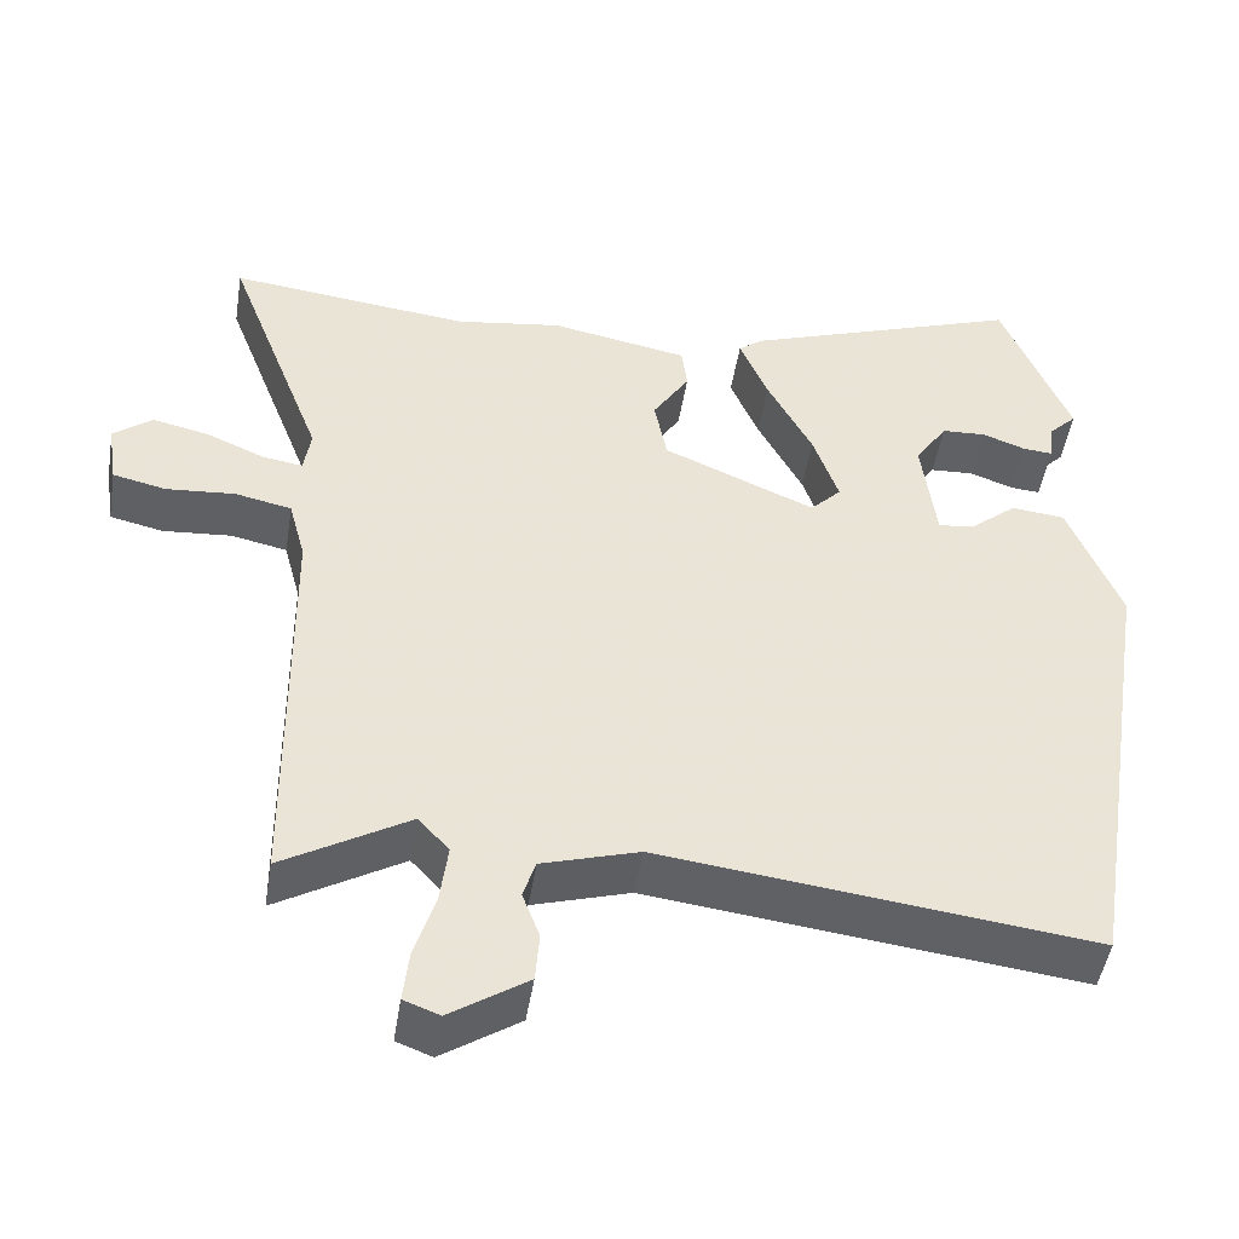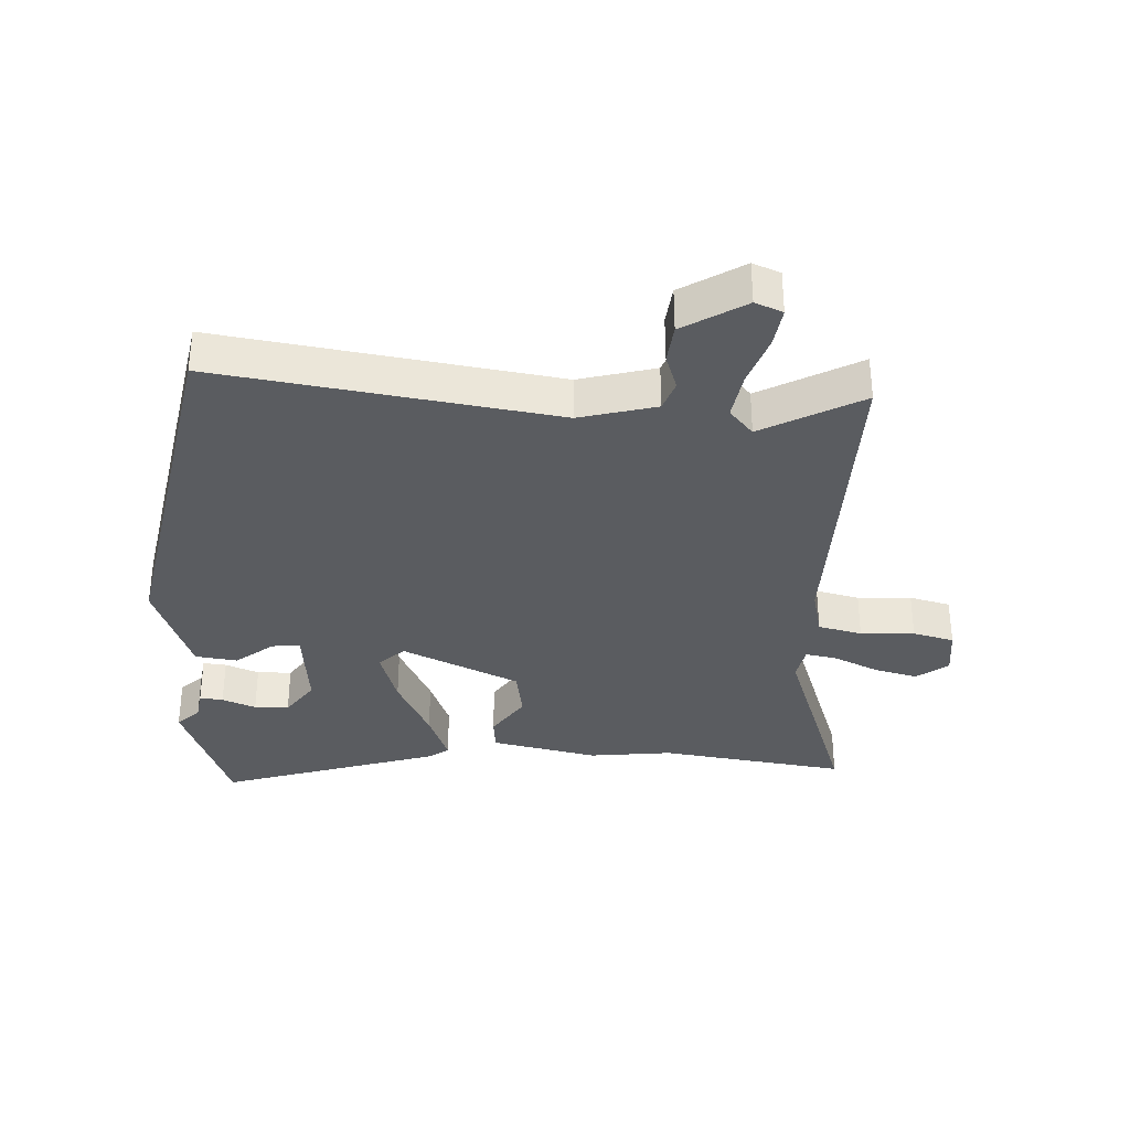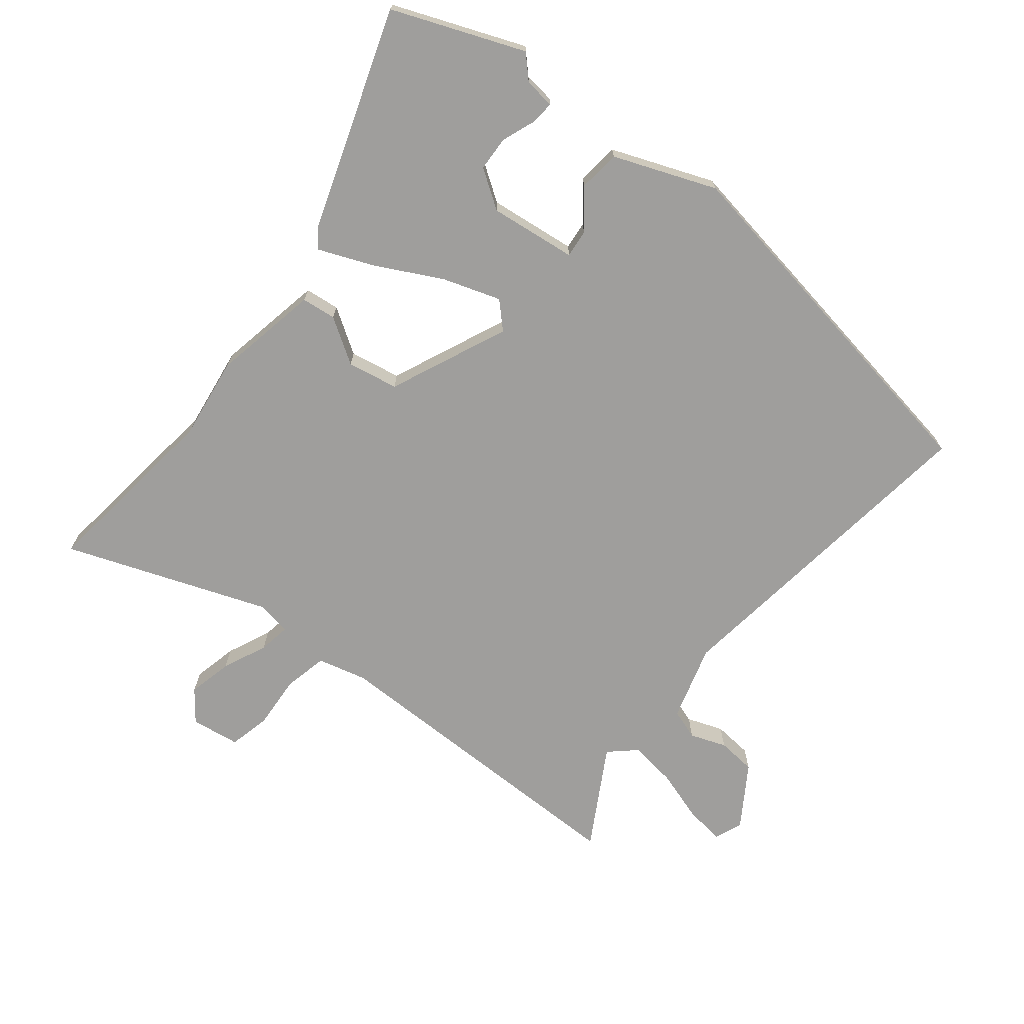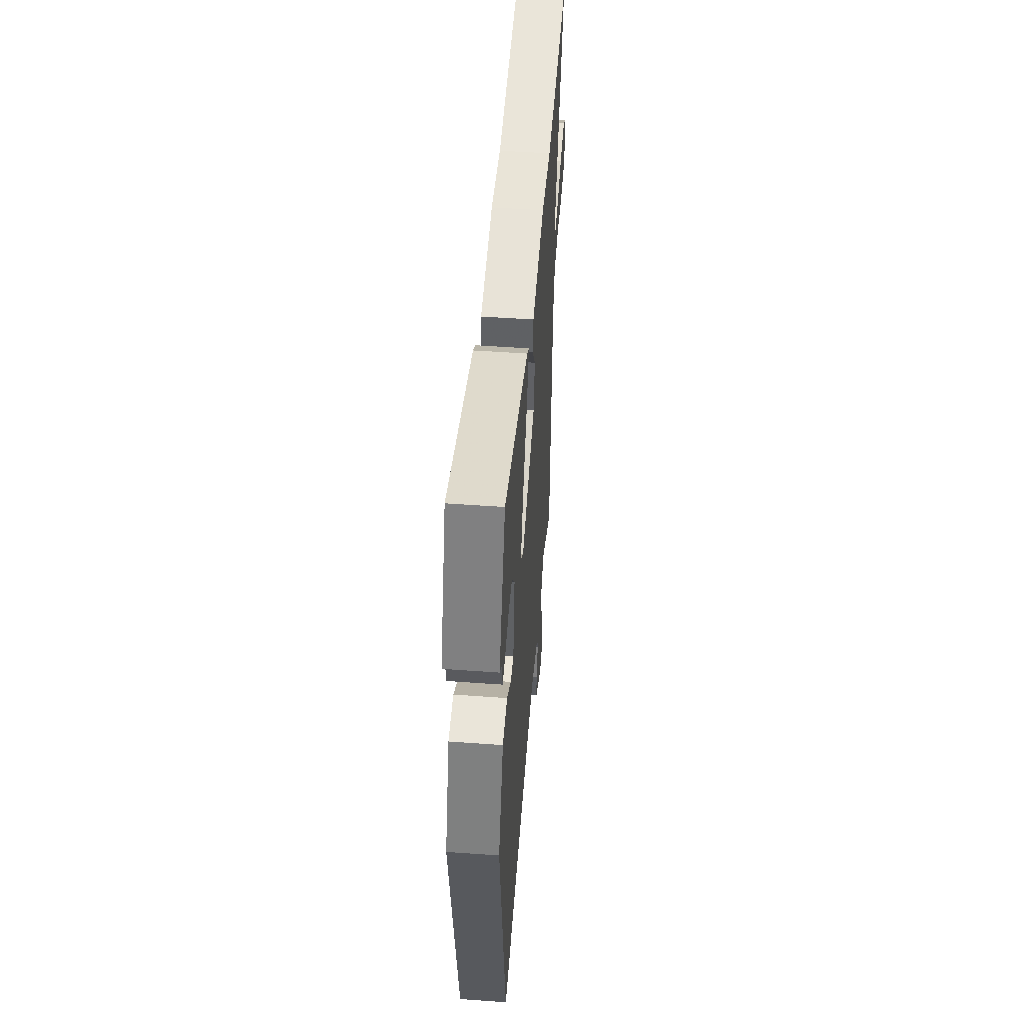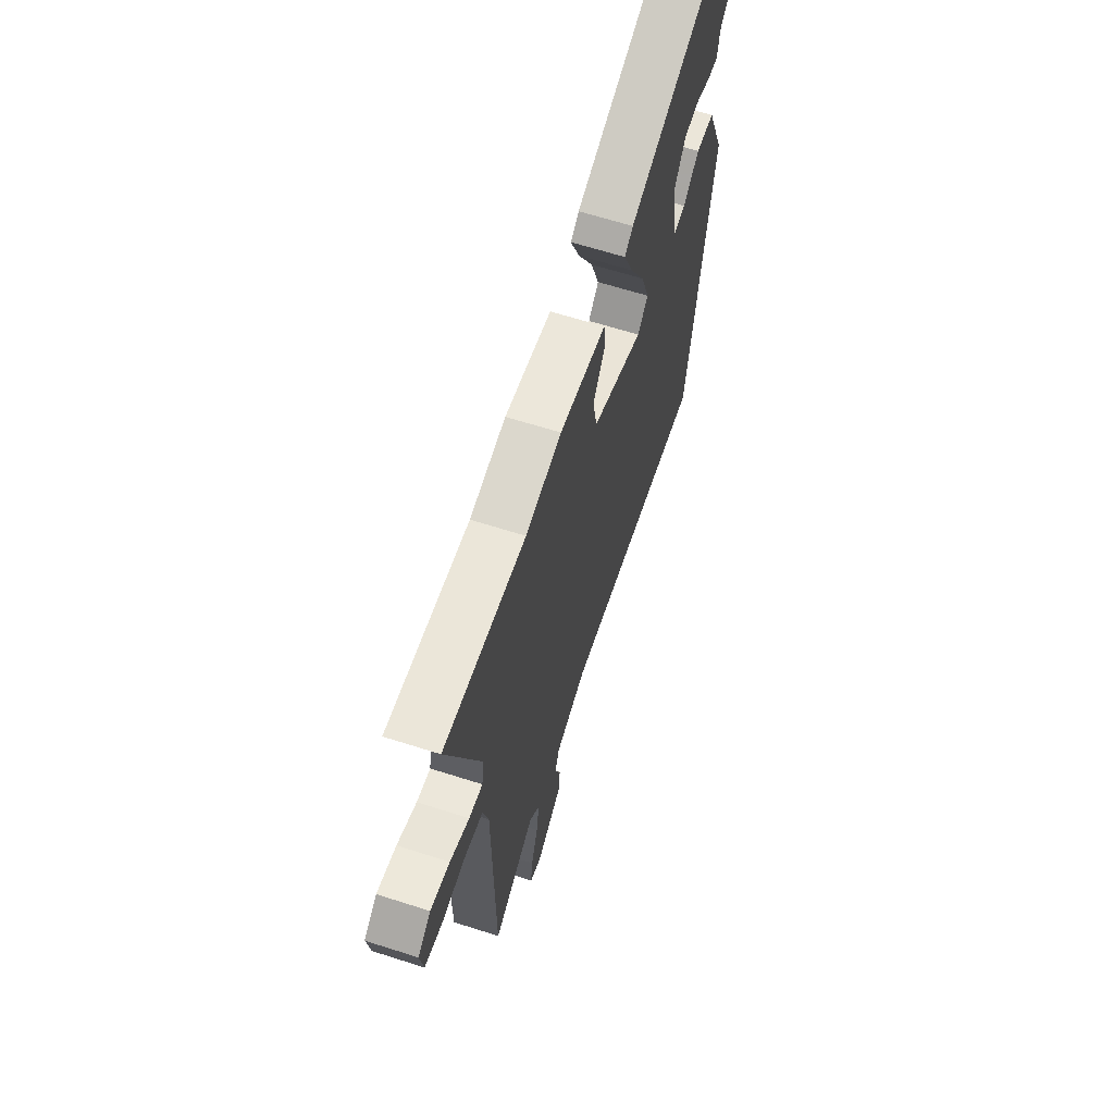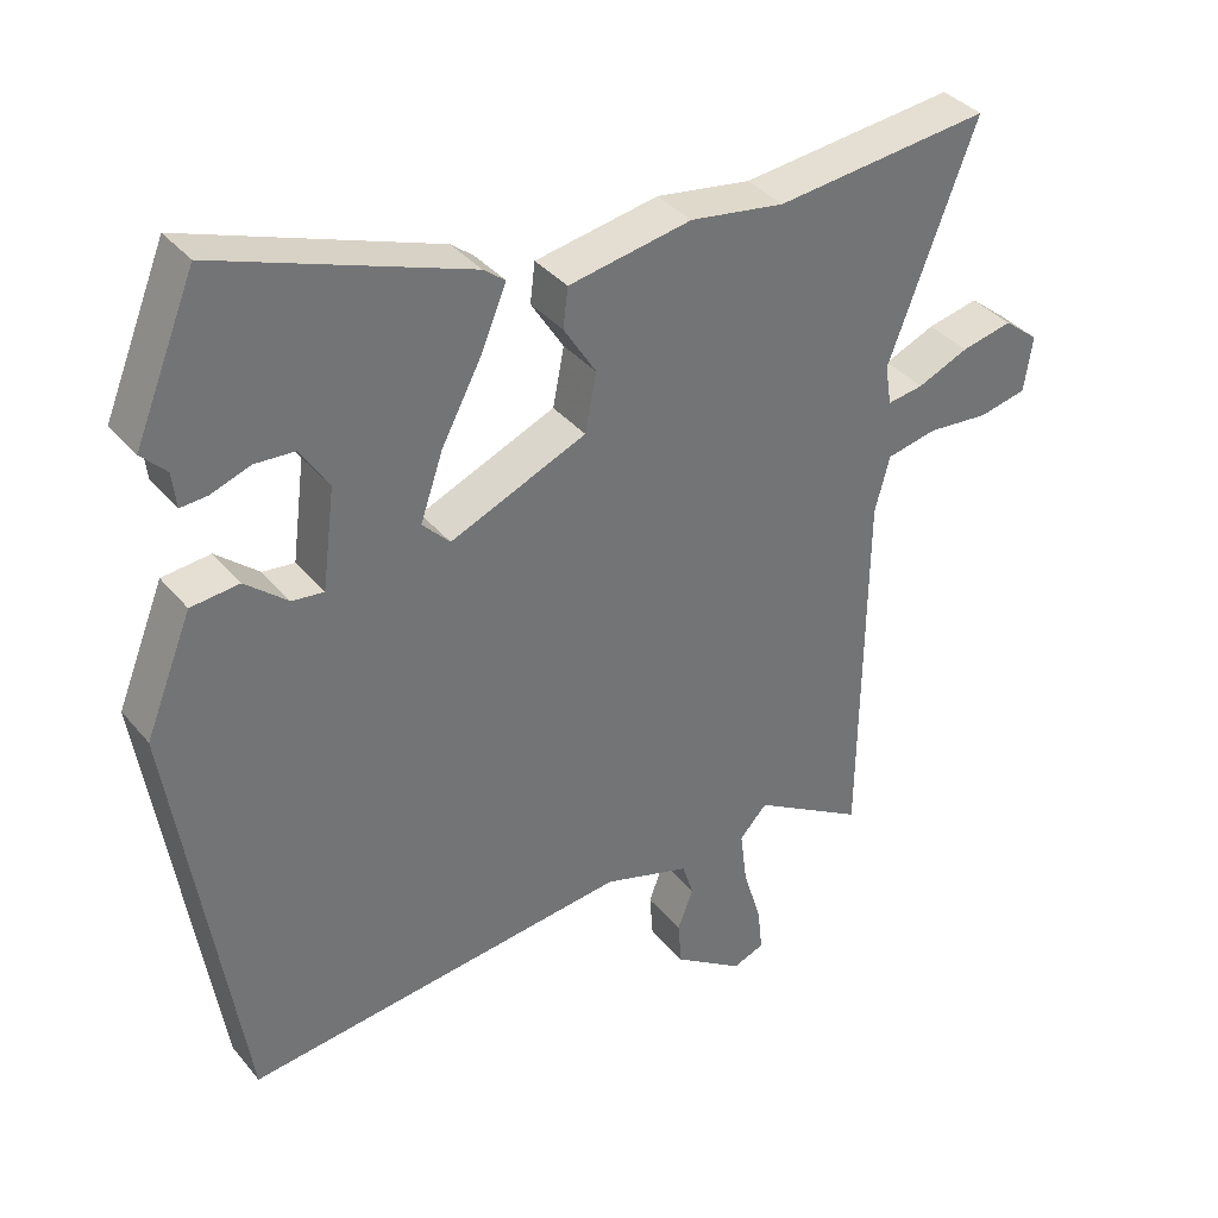
<metadata>
{"format":"obj","ext":"obj","renderer":"f3d","projection":"perspective","resolution":1024,"background":"white","views":[{"elev":-47.7,"azim":-9.2,"up":"+Z"},{"elev":-34.0,"azim":175.4,"up":"+Y"},{"elev":-70.9,"azim":50.8,"up":"+Y"},{"elev":51.5,"azim":94.5,"up":"+Z"},{"elev":64.3,"azim":-72.1,"up":"+Z"},{"elev":36.4,"azim":145.8,"up":"+Z"}]}
</metadata>
<code>
v 0.456 0.07 -0.539
v -0.088 0.07 -0.474
v -0.21 0.07 -0.511
v -0.226 0.07 -0.56
v -0.204 0.07 -0.618
v -0.209 0.07 -0.681
v -0.307 0.07 -0.746
v -0.352 0.07 -0.729
v -0.345 0.07 -0.665
v -0.319 0.07 -0.581
v -0.309 0.07 -0.504
v -0.348 0.07 -0.462
v -0.506 0.07 -0.555
v -0.512 0.07 -0.031
v -0.533 0.07 0.048
v -0.604 0.07 0.063
v -0.691 0.07 0.056
v -0.758 0.07 0.071
v -0.77 0.07 0.15
v -0.721 0.07 0.189
v -0.649 0.07 0.173
v -0.577 0.07 0.142
v -0.526 0.07 0.134
v -0.517 0.07 0.191
v -0.641 0.07 0.516
v -0.337 0.07 0.482
v -0.203 0.07 0.502
v -0.029 0.07 0.47
v -0.022 0.07 0.414
v -0.068 0.07 0.341
v -0.052 0.07 0.259
v 0.14 0.07 0.177
v 0.179 0.07 0.217
v 0.147 0.07 0.31
v 0.09 0.07 0.418
v 0.054 0.07 0.504
v 0.085 0.07 0.528
v 0.438 0.07 0.653
v 0.524 0.07 0.442
v 0.489 0.07 0.407
v 0.483 0.07 0.357
v 0.445 0.07 0.36
v 0.39 0.07 0.38
v 0.334 0.07 0.377
v 0.293 0.07 0.315
v 0.311 0.07 0.174
v 0.356 0.07 0.179
v 0.416 0.07 0.229
v 0.484 0.07 0.222
v 0.55 0.07 0.058
v 0.456 0 -0.539
v -0.088 0 -0.474
v -0.21 0 -0.511
v -0.226 0 -0.56
v -0.204 0 -0.618
v -0.209 0 -0.681
v -0.307 0 -0.746
v -0.352 0 -0.729
v -0.345 0 -0.665
v -0.319 0 -0.581
v -0.309 0 -0.504
v -0.348 0 -0.462
v -0.506 0 -0.555
v -0.512 0 -0.031
v -0.533 0 0.048
v -0.604 0 0.063
v -0.691 0 0.056
v -0.758 0 0.071
v -0.77 0 0.15
v -0.721 0 0.189
v -0.649 0 0.173
v -0.577 0 0.142
v -0.526 0 0.134
v -0.517 0 0.191
v -0.641 0 0.516
v -0.337 0 0.482
v -0.203 0 0.502
v -0.029 0 0.47
v -0.022 0 0.414
v -0.068 0 0.341
v -0.052 0 0.259
v 0.14 0 0.177
v 0.179 0 0.217
v 0.147 0 0.31
v 0.09 0 0.418
v 0.054 0 0.504
v 0.085 0 0.528
v 0.438 0 0.653
v 0.524 0 0.442
v 0.489 0 0.407
v 0.483 0 0.357
v 0.445 0 0.36
v 0.39 0 0.38
v 0.334 0 0.377
v 0.293 0 0.315
v 0.311 0 0.174
v 0.356 0 0.179
v 0.416 0 0.229
v 0.484 0 0.222
v 0.55 0 0.058
f 47 48 49 50
f 46 47 50 1
f 40 41 42 43
f 40 43 44
f 39 40 44
f 38 39 44
f 37 38 44 45
f 34 35 36 37
f 33 34 37 45
f 27 28 29 30
f 26 27 30 31
f 24 25 26 31
f 23 24 31 32
f 19 20 21 22
f 19 22 23
f 16 17 18 19
f 15 16 19 23
f 14 15 23 32
f 12 13 14 32
f 7 8 9 10
f 7 10 11
f 4 5 6 7
f 3 4 7 11
f 2 3 11 12
f 46 1 2
f 32 33 45 46
f 2 12 32 46
f 100 99 98 97
f 51 100 97 96
f 93 92 91 90
f 94 93 90
f 94 90 89
f 94 89 88
f 95 94 88 87
f 87 86 85 84
f 95 87 84 83
f 80 79 78 77
f 81 80 77 76
f 81 76 75 74
f 82 81 74 73
f 72 71 70 69
f 73 72 69
f 69 68 67 66
f 73 69 66 65
f 82 73 65 64
f 82 64 63 62
f 60 59 58 57
f 61 60 57
f 57 56 55 54
f 61 57 54 53
f 62 61 53 52
f 52 51 96
f 96 95 83 82
f 96 82 62 52
f 1 51 52 2
f 2 52 53 3
f 3 53 54 4
f 4 54 55 5
f 5 55 56 6
f 6 56 57 7
f 7 57 58 8
f 8 58 59 9
f 9 59 60 10
f 10 60 61 11
f 11 61 62 12
f 12 62 63 13
f 13 63 64 14
f 14 64 65 15
f 15 65 66 16
f 16 66 67 17
f 17 67 68 18
f 18 68 69 19
f 19 69 70 20
f 20 70 71 21
f 21 71 72 22
f 22 72 73 23
f 23 73 74 24
f 24 74 75 25
f 25 75 76 26
f 26 76 77 27
f 27 77 78 28
f 28 78 79 29
f 29 79 80 30
f 30 80 81 31
f 31 81 82 32
f 32 82 83 33
f 33 83 84 34
f 34 84 85 35
f 35 85 86 36
f 36 86 87 37
f 37 87 88 38
f 38 88 89 39
f 39 89 90 40
f 40 90 91 41
f 41 91 92 42
f 42 92 93 43
f 43 93 94 44
f 44 94 95 45
f 45 95 96 46
f 46 96 97 47
f 47 97 98 48
f 48 98 99 49
f 49 99 100 50
f 50 100 51 1

</code>
